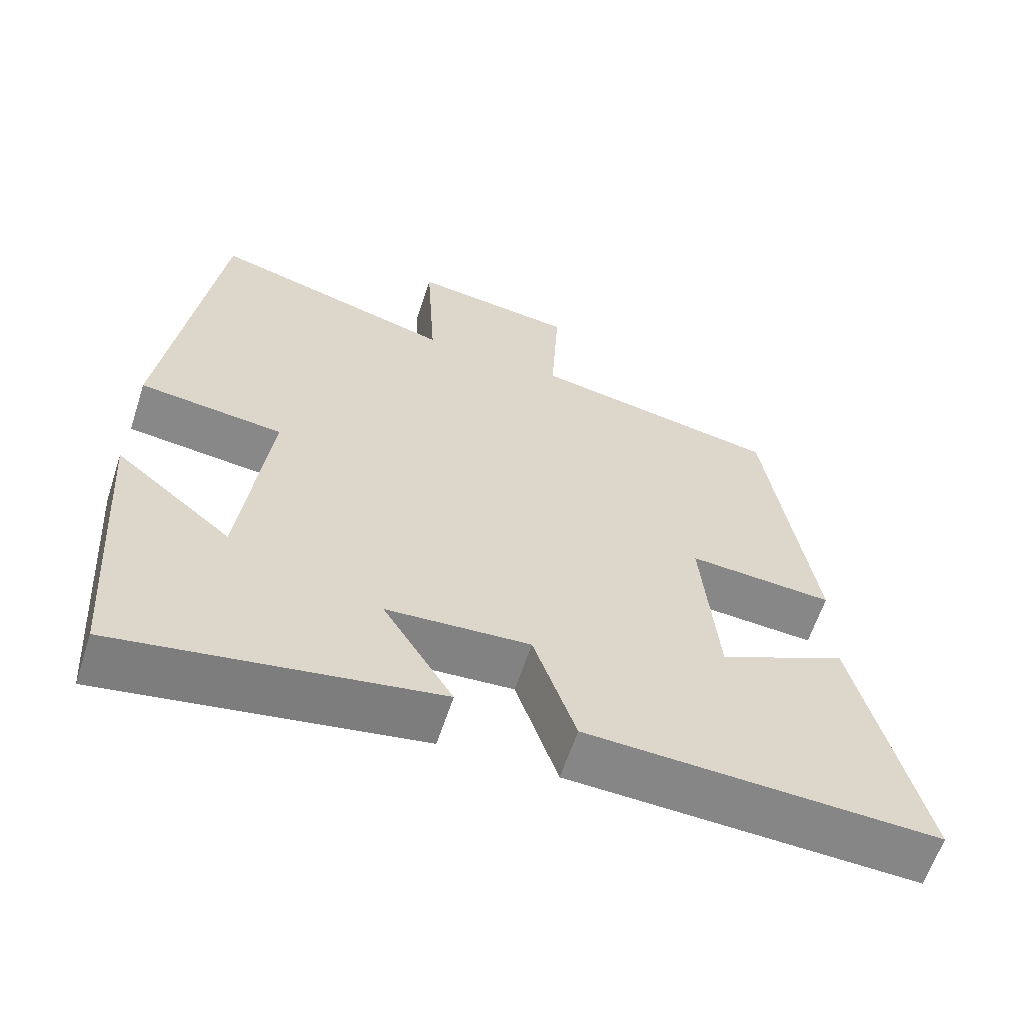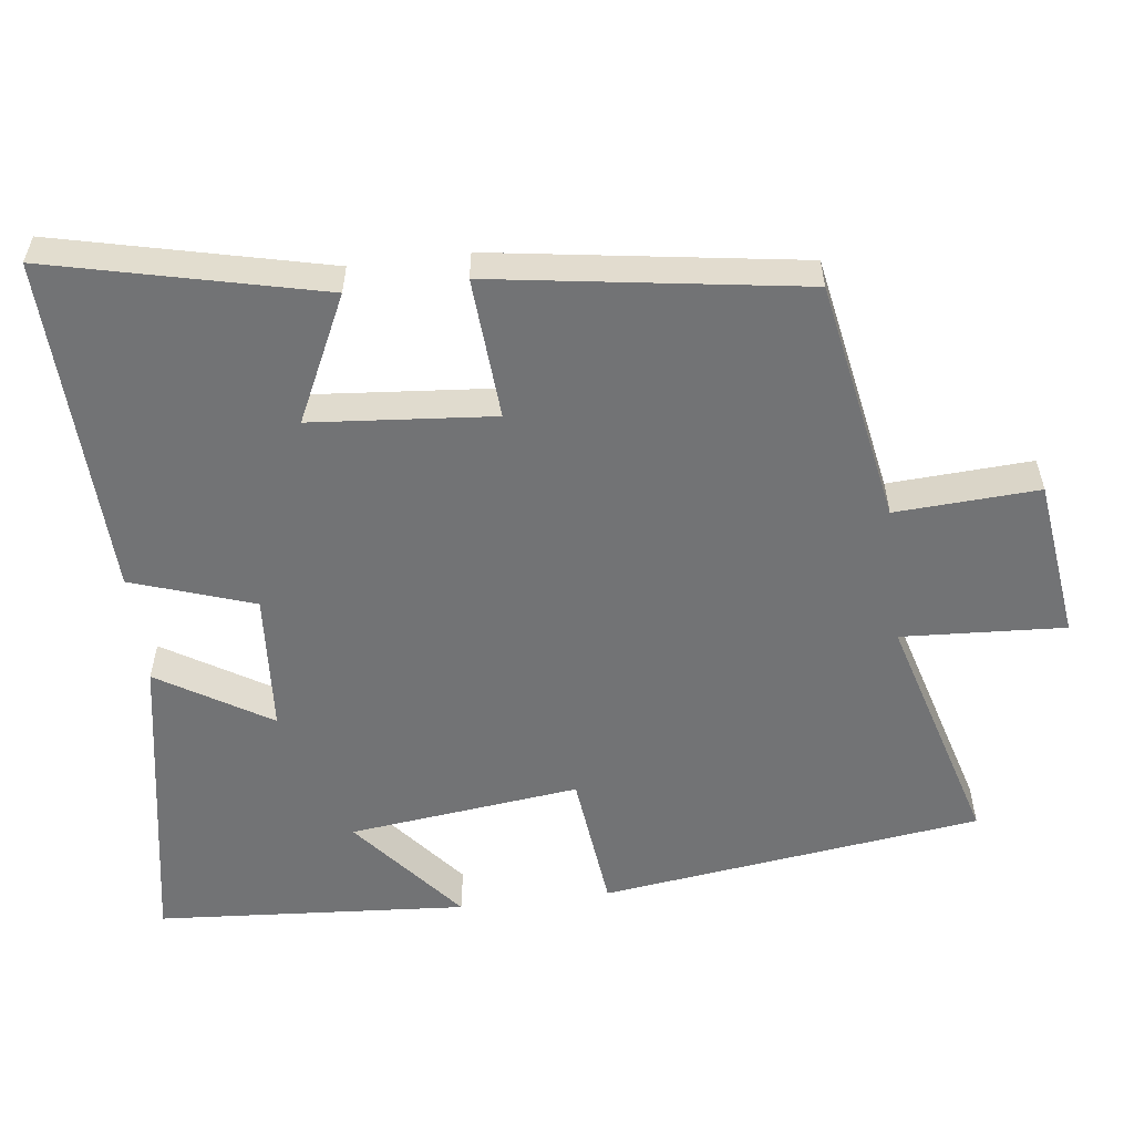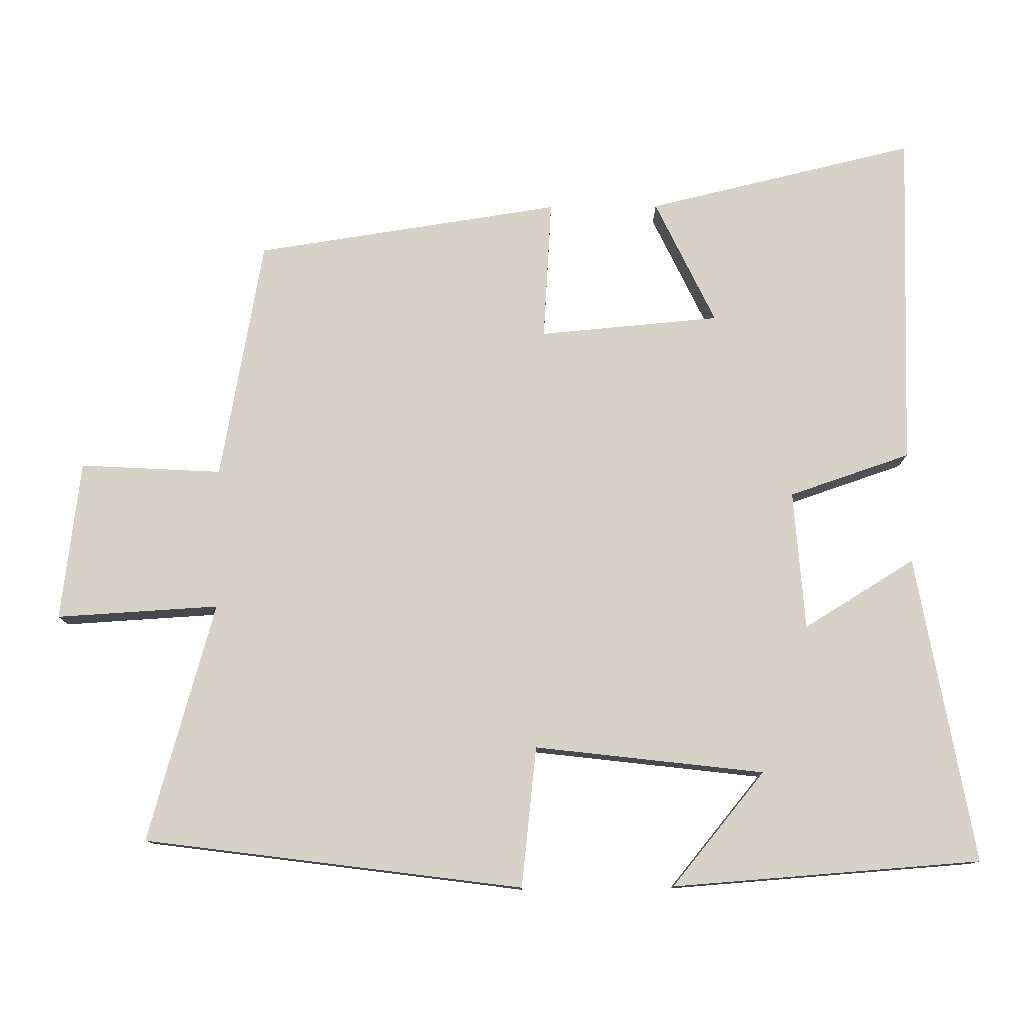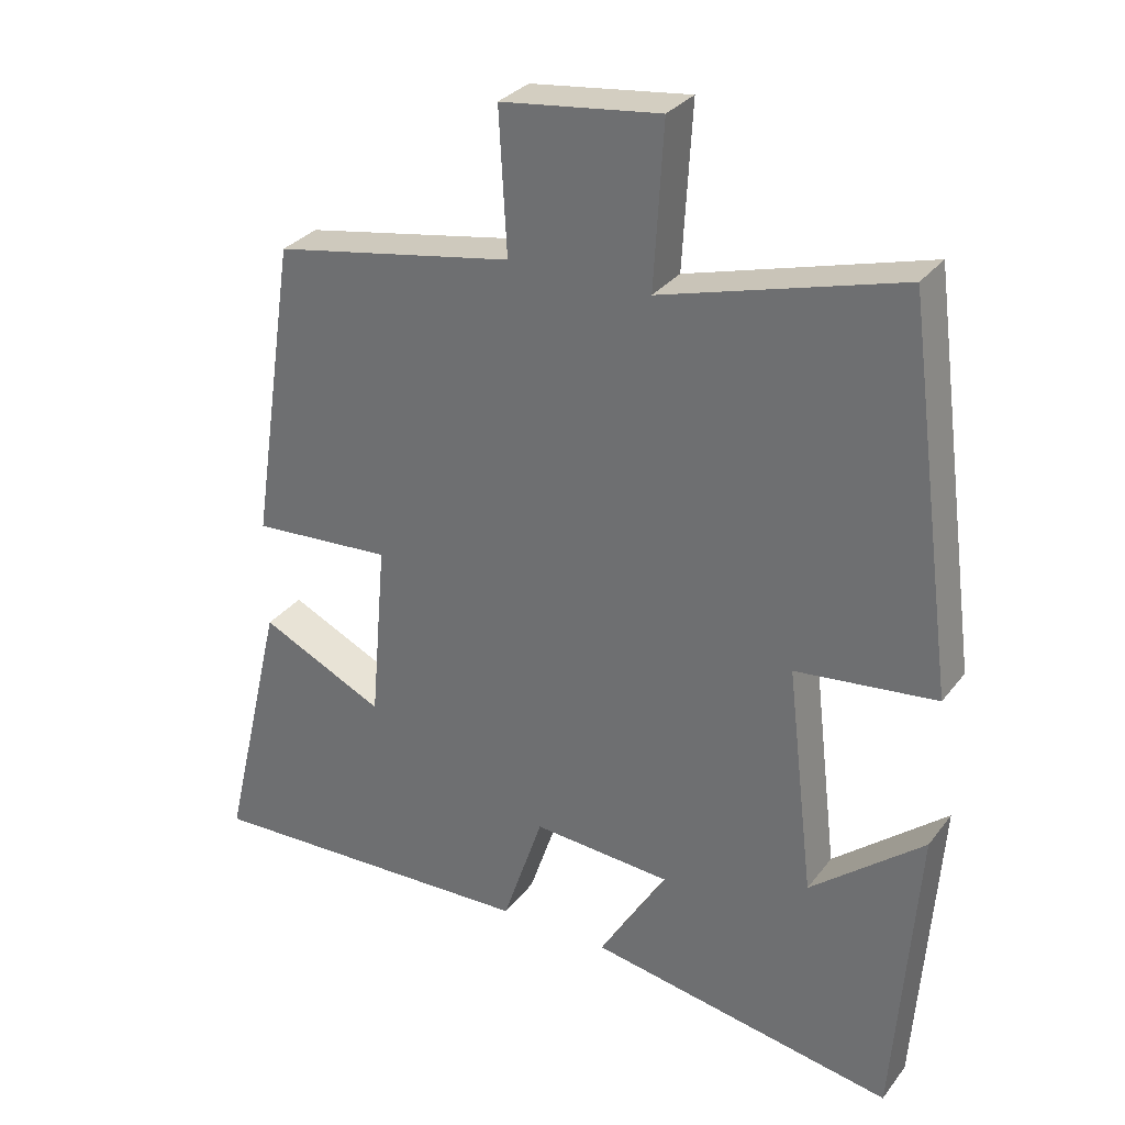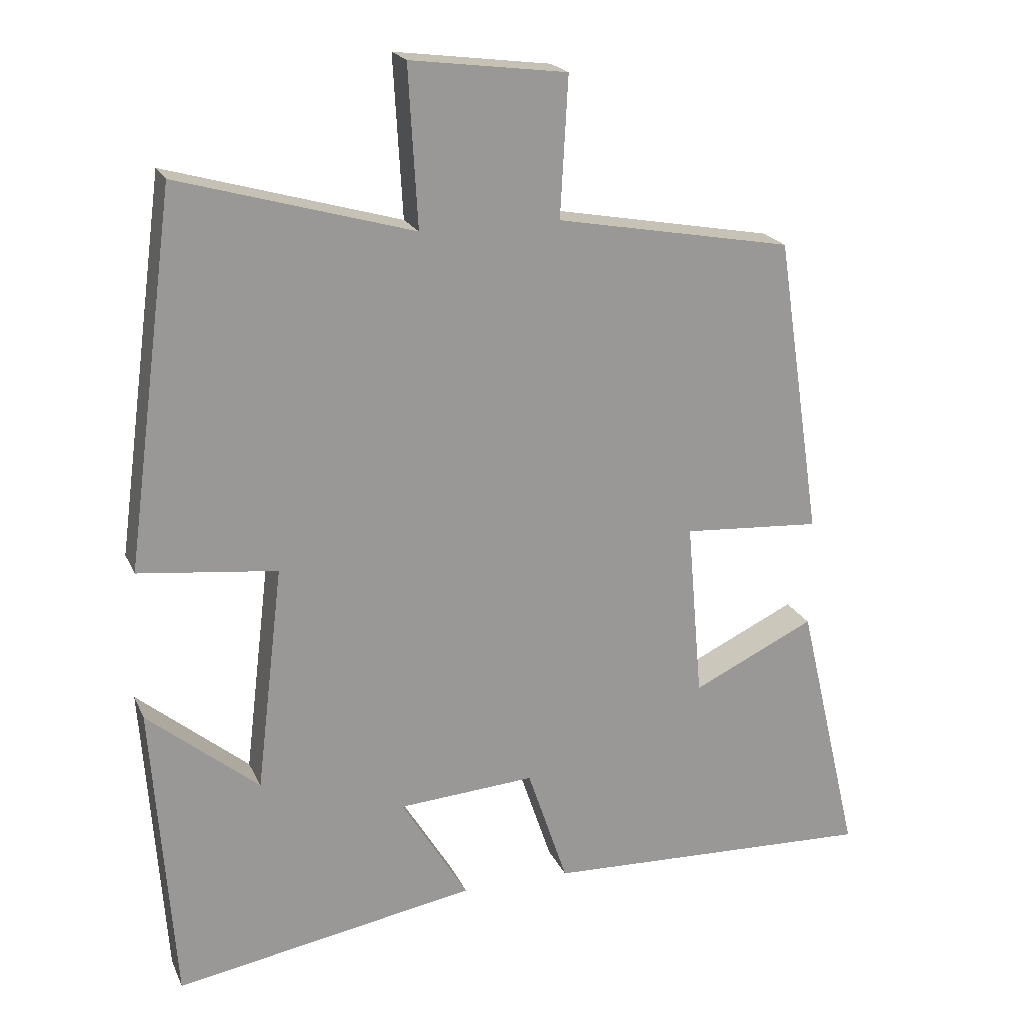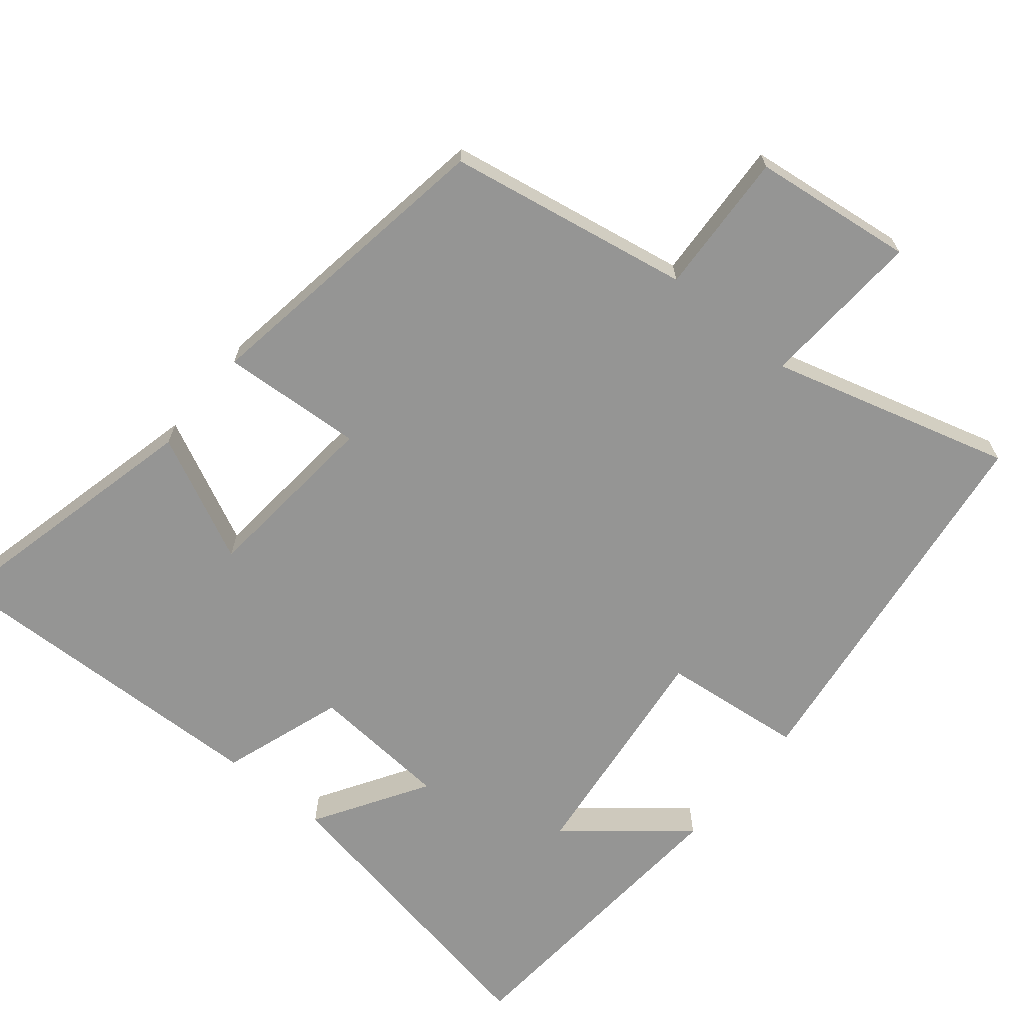
<metadata>
{"format":"obj","ext":"obj","renderer":"f3d","projection":"perspective","resolution":1024,"background":"white","views":[{"elev":-61.8,"azim":161.9,"up":"+Z"},{"elev":-55.8,"azim":-82.9,"up":"+Y"},{"elev":78.2,"azim":89.5,"up":"+Y"},{"elev":30.8,"azim":30.6,"up":"+Z"},{"elev":20.5,"azim":161.0,"up":"+Z"},{"elev":-67.4,"azim":-39.6,"up":"+Y"}]}
</metadata>
<code>
v 0.43 0.07 0.594
v 0.5 0.07 0.066
v 0.304 0.07 0.044
v 0.342 0.07 -0.276
v 0.5 0.07 -0.146
v 0.469 0.07 -0.576
v 0.04 0.07 -0.5
v 0.135 0.07 -0.345
v -0.059 0.07 -0.331
v -0.116 0.07 -0.5
v -0.588 0.07 -0.517
v -0.5 0.07 -0.143
v -0.326 0.07 -0.226
v -0.304 0.07 0.026
v -0.5 0.07 0.013
v -0.436 0.07 0.439
v -0.1 0.07 0.5
v -0.111 0.07 0.698
v 0.111 0.07 0.726
v 0.098 0.07 0.5
v 0.43 0 0.594
v 0.5 0 0.066
v 0.304 0 0.044
v 0.342 0 -0.276
v 0.5 0 -0.146
v 0.469 0 -0.576
v 0.04 0 -0.5
v 0.135 0 -0.345
v -0.059 0 -0.331
v -0.116 0 -0.5
v -0.588 0 -0.517
v -0.5 0 -0.143
v -0.326 0 -0.226
v -0.304 0 0.026
v -0.5 0 0.013
v -0.436 0 0.439
v -0.1 0 0.5
v -0.111 0 0.698
v 0.111 0 0.726
v 0.098 0 0.5
f 17 18 19 20
f 15 16 17 20
f 14 15 20 1
f 13 14 1
f 10 11 12 13
f 9 10 13
f 8 9 13 1
f 6 7 8
f 4 5 6
f 4 6 8
f 3 4 8
f 1 2 3
f 1 3 8
f 40 39 38 37
f 40 37 36 35
f 21 40 35 34
f 21 34 33
f 33 32 31 30
f 33 30 29
f 21 33 29 28
f 28 27 26
f 26 25 24
f 28 26 24
f 28 24 23
f 23 22 21
f 28 23 21
f 1 21 22 2
f 2 22 23 3
f 3 23 24 4
f 4 24 25 5
f 5 25 26 6
f 6 26 27 7
f 7 27 28 8
f 8 28 29 9
f 9 29 30 10
f 10 30 31 11
f 11 31 32 12
f 12 32 33 13
f 13 33 34 14
f 14 34 35 15
f 15 35 36 16
f 16 36 37 17
f 17 37 38 18
f 18 38 39 19
f 19 39 40 20
f 20 40 21 1

</code>
